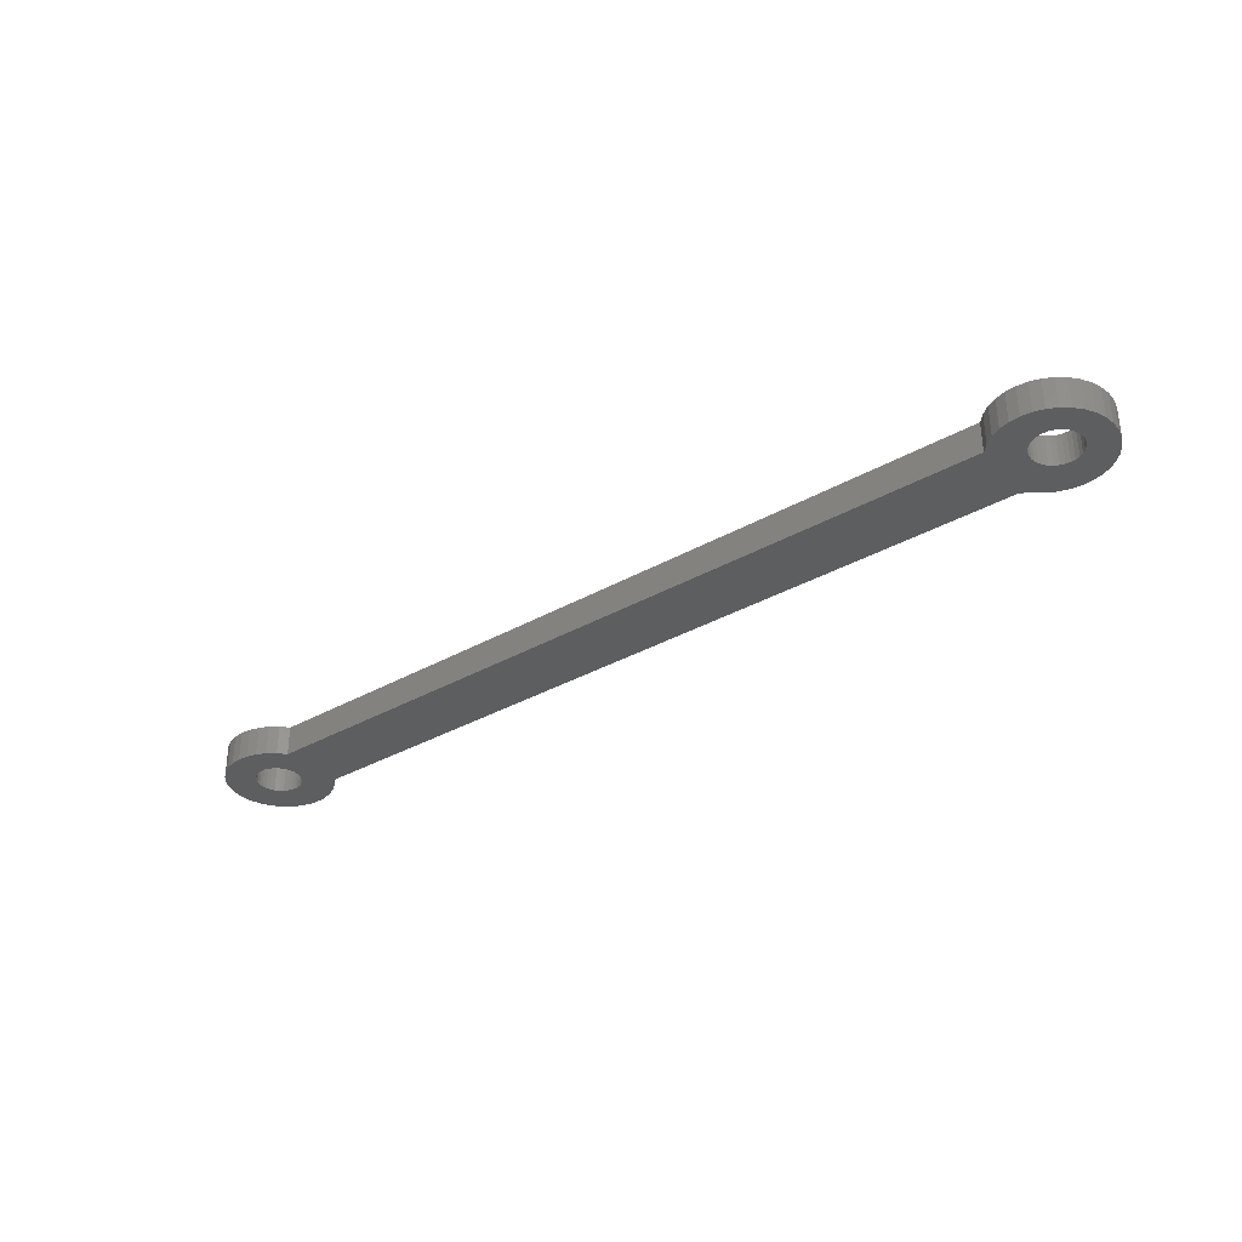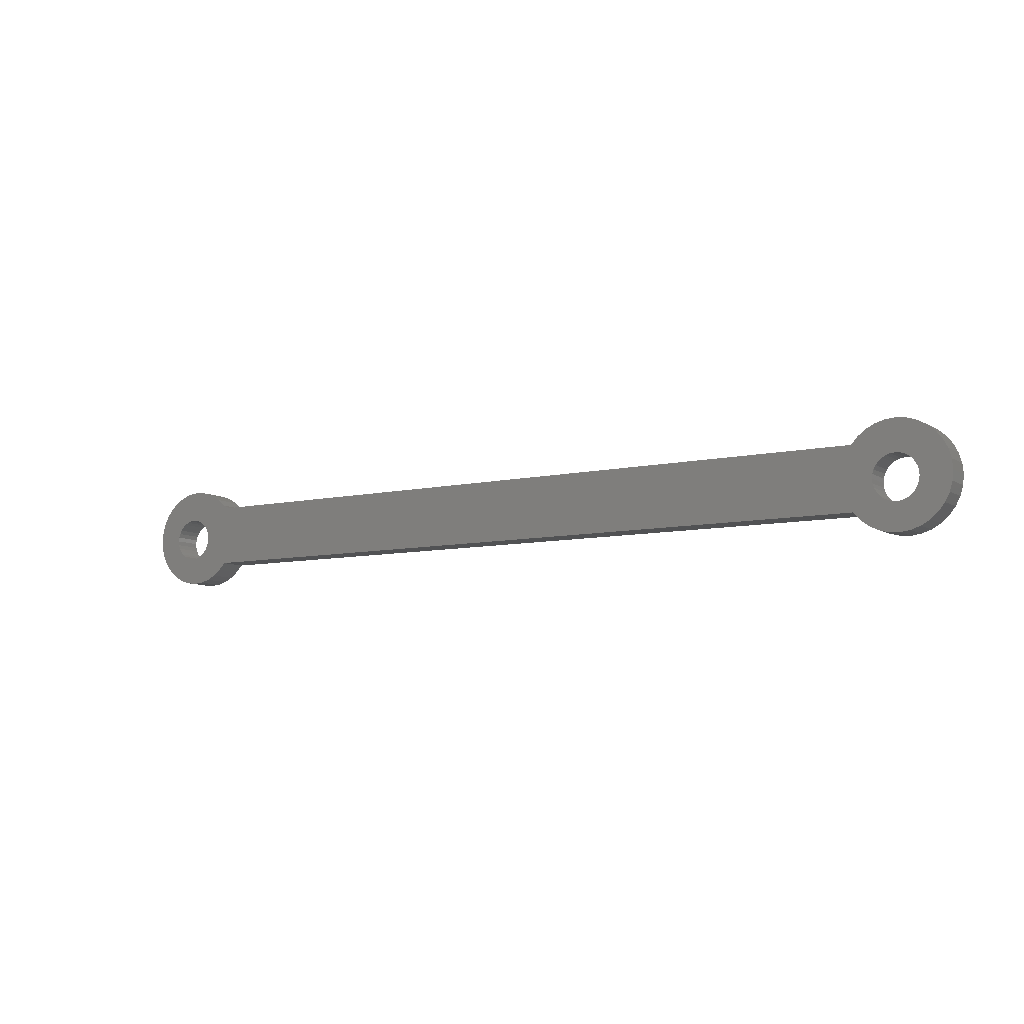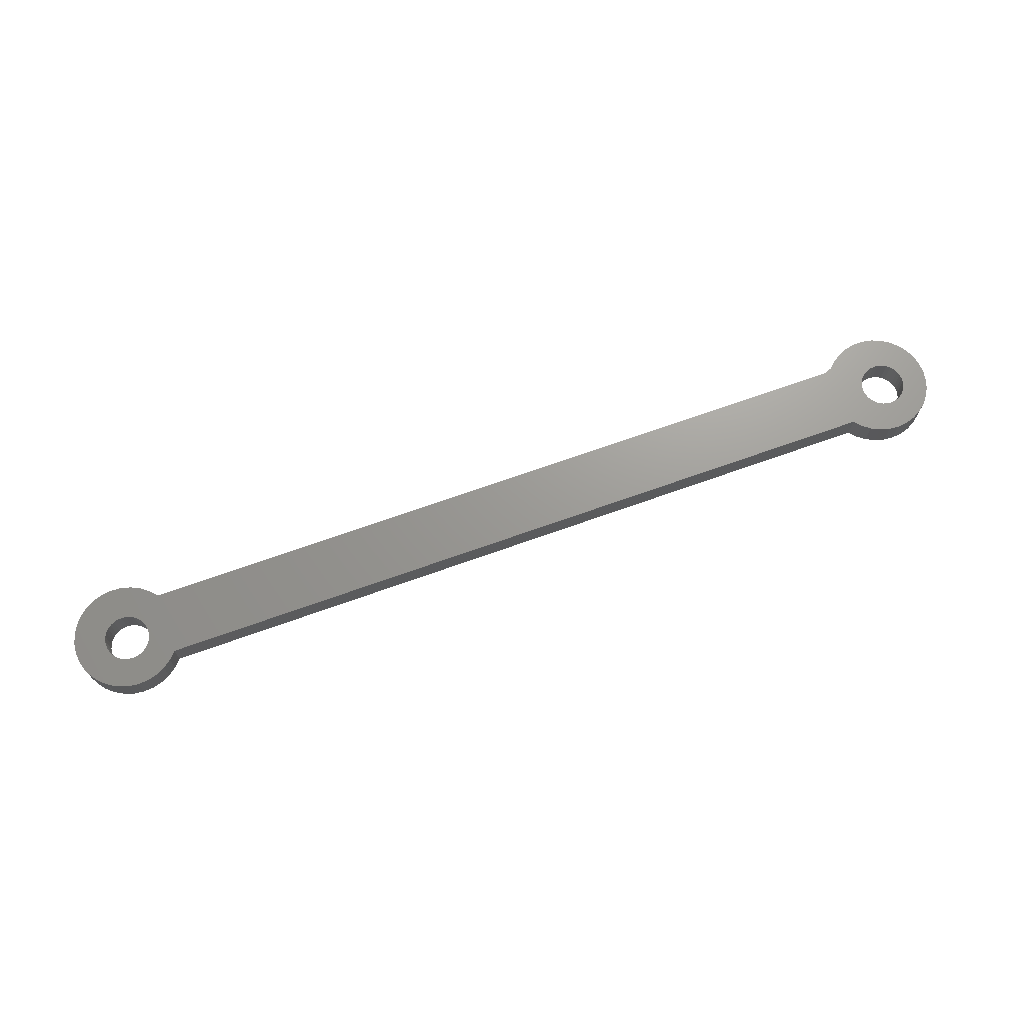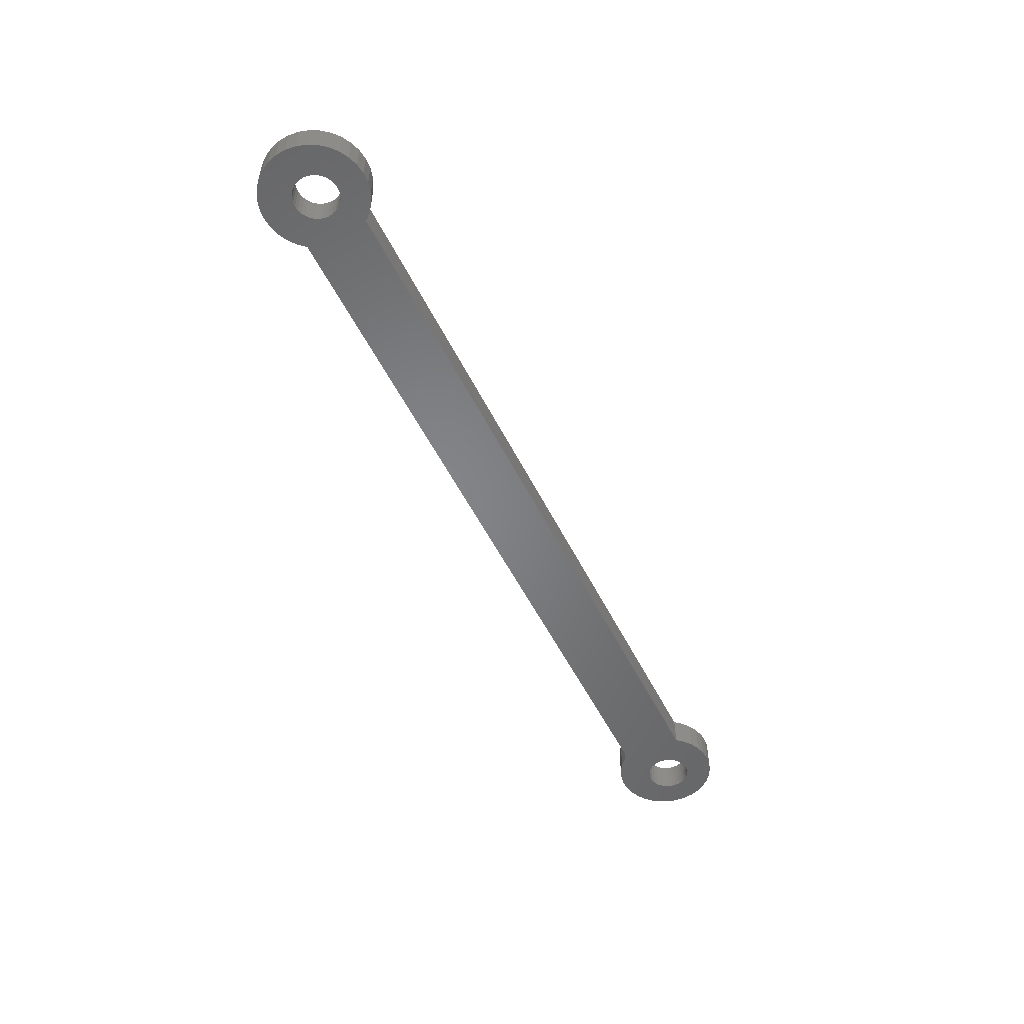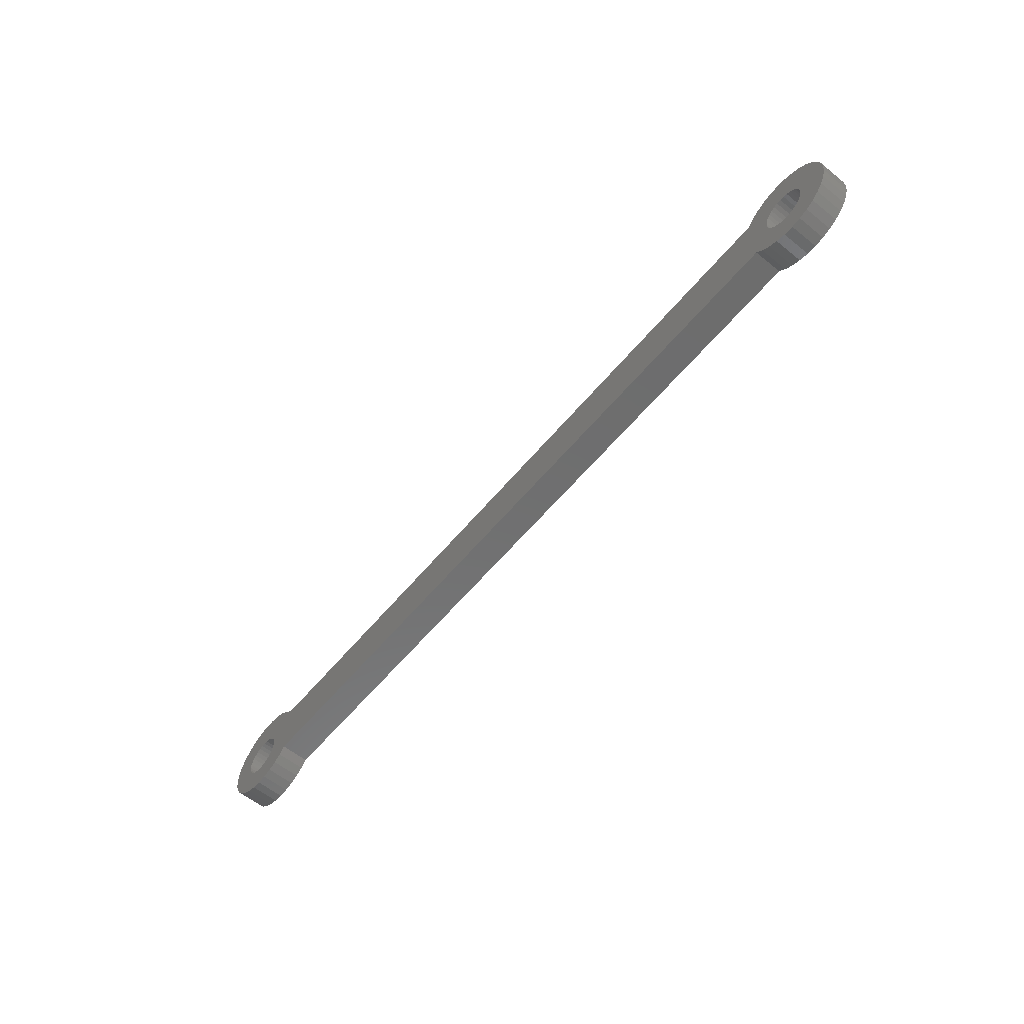
<metadata>
{"format":"stl","ext":"stl","renderer":"f3d","projection":"perspective","resolution":1024,"background":"white","views":[{"elev":-33.7,"azim":37.8,"up":"+Z"},{"elev":-8.3,"azim":-148.0,"up":"+Y"},{"elev":69.6,"azim":-19.7,"up":"+Z"},{"elev":-52.1,"azim":-64.3,"up":"+Z"},{"elev":-59.4,"azim":-129.5,"up":"+Y"}]}
</metadata>
<code>
# stl→obj: 238 verts, 480 faces
v 0.6683 0.03553 0
v 0.6614 0.03484 0.04688
v 0.6614 0.03484 0
v 0.6547 0.03282 0.04688
v 0.6547 0.03282 0
v 0.6486 0.02954 0.04688
v 0.6486 0.02954 0
v 0.6432 0.02512 0.04688
v 0.6432 0.02512 0
v 0.6388 0.01974 0.04688
v 0.6388 0.01974 0
v 0.6355 0.0136 0.04688
v 0.6355 0.0136 0
v 0.6335 0.006931 0.04688
v 0.6335 0.006931 0
v 0.6328 4.351e-18 0.04688
v 0.6328 4.351e-18 0
v 0.6683 0.03553 0.04688
v 0.6753 0.03484 0
v 0.6753 0.03484 0.04688
v 0.6819 0.03282 0
v 0.6819 0.03282 0.04688
v 0.6881 0.02954 0
v 0.6881 0.02954 0.04688
v 0.6935 0.02512 0
v 0.6935 0.02512 0.04688
v 0.6979 0.01974 0
v 0.6979 0.01974 0.04688
v 0.7012 0.0136 0
v 0.7012 0.0136 0.04688
v 0.7032 0.006931 0
v 0.7032 0.006931 0.04688
v 0.7039 0 0
v 0.7039 0 0.04688
v 0.6683 -0.03553 0
v 0.6753 -0.03484 0.04688
v 0.6753 -0.03484 0
v 0.6819 -0.03282 0.04688
v 0.6819 -0.03282 0
v 0.6881 -0.02954 0.04688
v 0.6881 -0.02954 0
v 0.6935 -0.02512 0.04688
v 0.6935 -0.02512 0
v 0.6979 -0.01974 0.04688
v 0.6979 -0.01974 0
v 0.7012 -0.0136 0.04688
v 0.7012 -0.0136 0
v 0.7032 -0.006931 0.04688
v 0.7032 -0.006931 0
v 0.6683 -0.03553 0.04688
v 0.6614 -0.03484 0
v 0.6614 -0.03484 0.04688
v 0.6547 -0.03282 0
v 0.6547 -0.03282 0.04688
v 0.6486 -0.02954 0
v 0.6486 -0.02954 0.04688
v 0.6432 -0.02512 0
v 0.6432 -0.02512 0.04688
v 0.6388 -0.01974 0
v 0.6388 -0.01974 0.04688
v 0.6355 -0.0136 0
v 0.6355 -0.0136 0.04688
v 0.6335 -0.006931 0
v 0.6335 -0.006931 0.04688
v -0.7031 4.351e-18 0.04688
v -0.7523 0.002919 0.04688
v -0.7024 -0.006931 0.04688
v -0.7024 0.006931 0.04688
v -0.7507 -0.01308 0.04688
v -0.7004 -0.0136 0.04688
v 0.6692 0.08607 0.04688
v 0.6534 0.0862 0.04688
v 0.6379 0.08336 0.04688
v -0.654 0.03282 0.04688
v -0.6479 0.02954 0.04688
v -0.6425 0.02512 0.04688
v -0.6381 0.01974 0.04688
v -0.6348 0.0136 0.04688
v -0.6328 0.006931 0.04688
v -0.6348 -0.0136 0.04688
v -0.6381 -0.01974 0.04688
v -0.6425 -0.02512 0.04688
v -0.6479 -0.02954 0.04688
v -0.654 -0.03282 0.04688
v -0.6607 -0.03484 0.04688
v 0.7396 0.03026 0.04688
v 0.7434 0.01493 0.04688
v 0.7441 -0.0008399 0.04688
v 0.742 -0.01647 0.04688
v 0.7369 -0.03141 0.04688
v 0.729 -0.04513 0.04688
v -0.6676 0.03553 0.04688
v -0.6607 0.03484 0.04688
v -0.6016 0.05271 0.04688
v -0.6123 0.06464 0.04688
v -0.6252 0.07429 0.04688
v -0.6397 0.0813 0.04688
v -0.6552 0.08541 0.04688
v -0.6712 0.08647 0.04688
v -0.6872 0.08444 0.04688
v -0.7024 0.0794 0.04688
v -0.7164 0.07153 0.04688
v -0.7287 0.06113 0.04688
v -0.7387 0.04857 0.04688
v -0.7462 0.03432 0.04688
v -0.6745 0.03484 0.04688
v -0.7507 0.01892 0.04688
v -0.6927 0.02512 0.04688
v -0.6873 0.02954 0.04688
v -0.6812 0.03282 0.04688
v -0.7004 0.0136 0.04688
v -0.6971 0.01974 0.04688
v -0.7462 -0.02848 0.04688
v -0.6873 -0.02954 0.04688
v -0.6927 -0.02512 0.04688
v -0.6971 -0.01974 0.04688
v -0.6676 -0.03553 0.04688
v -0.7387 -0.04273 0.04688
v -0.7287 -0.05529 0.04688
v -0.7164 -0.06569 0.04688
v -0.7024 -0.07356 0.04688
v -0.6872 -0.0786 0.04688
v -0.6712 -0.08063 0.04688
v -0.6552 -0.07957 0.04688
v -0.6397 -0.07546 0.04688
v -0.6252 -0.06845 0.04688
v -0.6123 -0.0588 0.04688
v -0.6016 -0.04688 0.04688
v -0.6745 -0.03484 0.04688
v -0.6812 -0.03282 0.04688
v 0.6232 0.07765 0.04688
v 0.6098 0.06928 0.04688
v 0.5982 0.05855 0.04688
v 0.5852 0.05271 0.04688
v 0.5935 -0.04688 0.04688
v 0.6041 -0.05861 0.04688
v 0.6166 -0.06815 0.04688
v 0.6308 -0.07515 0.04688
v 0.646 -0.07938 0.04688
v 0.6617 -0.08066 0.04688
v 0.6774 -0.07897 0.04688
v 0.6925 -0.07436 0.04688
v 0.7065 -0.06699 0.04688
v 0.7188 -0.05713 0.04688
v 0.7331 0.04462 0.04688
v 0.724 0.0575 0.04688
v 0.7126 0.06843 0.04688
v 0.6993 0.07702 0.04688
v 0.6847 0.08297 0.04688
v -0.6321 0 0.04688
v -0.6328 -0.006931 0.04688
v -0.7024 -0.006931 0
v -0.7523 0.002919 0
v -0.7031 4.351e-18 0
v -0.7024 0.006931 0
v -0.7507 -0.01308 0
v -0.7004 -0.0136 0
v 0.6379 0.08336 0
v 0.6534 0.0862 0
v 0.6692 0.08607 0
v -0.6479 0.02954 0
v -0.654 0.03282 0
v -0.6425 0.02512 0
v -0.6381 0.01974 0
v -0.6348 0.0136 0
v -0.6328 0.006931 0
v -0.6348 -0.0136 0
v -0.6381 -0.01974 0
v -0.6425 -0.02512 0
v -0.6479 -0.02954 0
v -0.654 -0.03282 0
v -0.6607 -0.03484 0
v 0.7396 0.03026 0
v 0.7434 0.01493 0
v 0.742 -0.01647 0
v 0.7441 -0.0008399 0
v 0.7369 -0.03141 0
v 0.729 -0.04513 0
v -0.6676 0.03553 0
v -0.6745 0.03484 0
v -0.7462 0.03432 0
v -0.7387 0.04857 0
v -0.7287 0.06113 0
v -0.7164 0.07153 0
v -0.7024 0.0794 0
v -0.6872 0.08444 0
v -0.6712 0.08647 0
v -0.6552 0.08541 0
v -0.6397 0.0813 0
v -0.6252 0.07429 0
v -0.6123 0.06464 0
v -0.6016 0.05271 0
v -0.6607 0.03484 0
v -0.6812 0.03282 0
v -0.6873 0.02954 0
v -0.6927 0.02512 0
v -0.7507 0.01892 0
v -0.6971 0.01974 0
v -0.7004 0.0136 0
v -0.7462 -0.02848 0
v -0.6971 -0.01974 0
v -0.6927 -0.02512 0
v -0.6873 -0.02954 0
v -0.6676 -0.03553 0
v -0.6016 -0.04688 0
v -0.6123 -0.0588 0
v -0.6252 -0.06845 0
v -0.6397 -0.07546 0
v -0.6552 -0.07957 0
v -0.6712 -0.08063 0
v -0.6872 -0.0786 0
v -0.7024 -0.07356 0
v -0.7164 -0.06569 0
v -0.7287 -0.05529 0
v -0.7387 -0.04273 0
v -0.6812 -0.03282 0
v -0.6745 -0.03484 0
v 0.5852 0.05271 0
v 0.5982 0.05855 0
v 0.6098 0.06928 0
v 0.6232 0.07765 0
v 0.7188 -0.05713 0
v 0.7065 -0.06699 0
v 0.6925 -0.07436 0
v 0.6774 -0.07897 0
v 0.6617 -0.08066 0
v 0.646 -0.07938 0
v 0.6308 -0.07515 0
v 0.6166 -0.06815 0
v 0.6041 -0.05861 0
v 0.5935 -0.04688 0
v 0.6847 0.08297 0
v 0.6993 0.07702 0
v 0.7126 0.06843 0
v 0.724 0.0575 0
v 0.7331 0.04462 0
v -0.6328 -0.006931 0
v -0.6321 0 0
f 1 2 3
f 3 2 4
f 3 4 5
f 5 4 6
f 5 6 7
f 7 6 8
f 7 8 9
f 9 8 10
f 9 10 11
f 11 10 12
f 11 12 13
f 13 12 14
f 13 14 15
f 15 14 16
f 15 16 17
f 2 1 18
f 18 1 19
f 18 19 20
f 20 19 21
f 20 21 22
f 22 21 23
f 22 23 24
f 24 23 25
f 24 25 26
f 26 25 27
f 26 27 28
f 28 27 29
f 28 29 30
f 30 29 31
f 30 31 32
f 32 31 33
f 32 33 34
f 35 36 37
f 37 36 38
f 37 38 39
f 39 38 40
f 39 40 41
f 41 40 42
f 41 42 43
f 43 42 44
f 43 44 45
f 45 44 46
f 45 46 47
f 47 46 48
f 47 48 49
f 49 48 34
f 49 34 33
f 36 35 50
f 50 35 51
f 50 51 52
f 52 51 53
f 52 53 54
f 54 53 55
f 54 55 56
f 56 55 57
f 56 57 58
f 58 57 59
f 58 59 60
f 60 59 61
f 60 61 62
f 62 61 63
f 62 63 64
f 64 63 17
f 64 17 16
f 65 66 67
f 65 68 66
f 66 69 67
f 67 69 70
f 71 72 73
f 4 74 75
f 4 75 6
f 6 75 76
f 6 76 8
f 8 76 77
f 8 77 10
f 10 77 78
f 10 78 12
f 12 78 79
f 12 79 14
f 64 80 62
f 62 80 81
f 62 81 60
f 60 81 82
f 60 82 58
f 58 82 83
f 58 83 56
f 56 83 84
f 56 84 54
f 54 84 85
f 54 85 52
f 86 24 26
f 86 26 28
f 86 28 87
f 28 30 87
f 87 30 32
f 88 48 89
f 89 48 46
f 89 46 44
f 89 44 90
f 90 44 42
f 90 42 40
f 40 38 90
f 91 90 38
f 91 38 36
f 34 48 88
f 34 88 87
f 34 87 32
f 92 93 94
f 92 94 95
f 92 95 96
f 92 96 97
f 92 97 98
f 92 98 99
f 92 99 100
f 92 100 101
f 92 101 102
f 92 102 103
f 92 103 104
f 92 104 105
f 92 105 106
f 105 107 108
f 105 108 109
f 105 109 110
f 105 110 106
f 107 66 68
f 107 68 111
f 107 111 112
f 107 112 108
f 113 114 115
f 113 115 116
f 113 116 70
f 113 70 69
f 117 118 119
f 117 119 120
f 117 120 121
f 117 121 122
f 117 122 123
f 117 123 124
f 117 124 125
f 117 125 126
f 117 126 127
f 117 127 128
f 118 117 129
f 118 129 130
f 118 130 114
f 118 114 113
f 2 18 71
f 2 71 73
f 2 73 131
f 2 131 132
f 2 132 133
f 2 133 134
f 2 134 94
f 2 94 93
f 2 93 74
f 2 74 4
f 50 128 135
f 50 135 136
f 50 136 137
f 50 137 138
f 50 138 139
f 50 139 140
f 50 140 141
f 50 141 142
f 50 142 143
f 50 143 144
f 50 144 91
f 50 91 36
f 128 50 52
f 128 52 85
f 128 85 117
f 18 20 145
f 18 145 146
f 18 146 147
f 18 147 148
f 18 148 149
f 18 149 71
f 145 20 22
f 145 22 24
f 145 24 86
f 14 79 16
f 16 79 150
f 16 150 64
f 64 150 151
f 64 151 80
f 152 153 154
f 153 155 154
f 152 156 153
f 157 156 152
f 158 159 160
f 161 162 5
f 7 161 5
f 163 161 7
f 9 163 7
f 164 163 9
f 11 164 9
f 165 164 11
f 13 165 11
f 166 165 13
f 15 166 13
f 61 167 63
f 168 167 61
f 59 168 61
f 169 168 59
f 57 169 59
f 170 169 57
f 55 170 57
f 171 170 55
f 53 171 55
f 172 171 53
f 51 172 53
f 25 23 173
f 27 25 173
f 174 27 173
f 174 29 27
f 31 29 174
f 175 49 176
f 47 49 175
f 45 47 175
f 177 45 175
f 43 45 177
f 41 43 177
f 177 39 41
f 39 177 178
f 37 39 178
f 33 31 174
f 33 174 176
f 33 176 49
f 179 180 181
f 179 181 182
f 179 182 183
f 179 183 184
f 179 184 185
f 179 185 186
f 179 186 187
f 179 187 188
f 179 188 189
f 179 189 190
f 179 190 191
f 179 191 192
f 179 192 193
f 181 180 194
f 181 194 195
f 181 195 196
f 181 196 197
f 197 196 198
f 197 198 199
f 197 199 155
f 197 155 153
f 200 156 157
f 200 157 201
f 200 201 202
f 200 202 203
f 204 205 206
f 204 206 207
f 204 207 208
f 204 208 209
f 204 209 210
f 204 210 211
f 204 211 212
f 204 212 213
f 204 213 214
f 204 214 215
f 215 200 203
f 215 203 216
f 215 216 217
f 215 217 204
f 3 5 162
f 3 162 193
f 3 193 192
f 3 192 218
f 3 218 219
f 3 219 220
f 3 220 221
f 3 221 158
f 3 158 160
f 3 160 1
f 35 37 178
f 35 178 222
f 35 222 223
f 35 223 224
f 35 224 225
f 35 225 226
f 35 226 227
f 35 227 228
f 35 228 229
f 35 229 230
f 35 230 231
f 35 231 205
f 205 204 172
f 205 172 51
f 205 51 35
f 1 160 232
f 1 232 233
f 1 233 234
f 1 234 235
f 1 235 236
f 1 236 19
f 236 173 23
f 236 23 21
f 236 21 19
f 167 237 63
f 63 237 238
f 63 238 17
f 17 238 166
f 17 166 15
f 179 106 180
f 180 106 110
f 180 110 194
f 194 110 109
f 194 109 195
f 195 109 108
f 195 108 196
f 196 108 112
f 196 112 198
f 198 112 111
f 198 111 199
f 199 111 68
f 199 68 155
f 155 68 65
f 155 65 154
f 106 179 92
f 92 179 193
f 92 193 93
f 93 193 162
f 93 162 74
f 74 162 161
f 74 161 75
f 75 161 163
f 75 163 76
f 76 163 164
f 76 164 77
f 77 164 165
f 77 165 78
f 78 165 166
f 78 166 79
f 79 166 238
f 79 238 150
f 204 85 172
f 172 85 84
f 172 84 171
f 171 84 83
f 171 83 170
f 170 83 82
f 170 82 169
f 169 82 81
f 169 81 168
f 168 81 80
f 168 80 167
f 167 80 151
f 167 151 237
f 237 151 150
f 237 150 238
f 85 204 117
f 117 204 217
f 117 217 129
f 129 217 216
f 129 216 130
f 130 216 203
f 130 203 114
f 114 203 202
f 114 202 115
f 115 202 201
f 115 201 116
f 116 201 157
f 116 157 70
f 70 157 152
f 70 152 67
f 67 152 154
f 67 154 65
f 134 218 94
f 94 218 192
f 219 133 220
f 220 133 132
f 220 132 221
f 221 132 131
f 221 131 158
f 158 131 73
f 158 73 159
f 159 73 72
f 159 72 160
f 160 72 71
f 160 71 232
f 232 71 149
f 232 149 233
f 233 149 148
f 233 148 234
f 234 148 147
f 234 147 235
f 235 147 146
f 235 146 236
f 236 146 145
f 236 145 173
f 173 145 86
f 173 86 174
f 174 86 87
f 174 87 176
f 176 87 88
f 176 88 175
f 175 88 89
f 175 89 177
f 177 89 90
f 177 90 178
f 178 90 91
f 178 91 222
f 222 91 144
f 222 144 223
f 223 144 143
f 223 143 224
f 224 143 142
f 224 142 225
f 225 142 141
f 225 141 226
f 226 141 140
f 226 140 227
f 227 140 139
f 227 139 228
f 228 139 138
f 228 138 229
f 229 138 137
f 229 137 230
f 230 137 136
f 230 136 231
f 231 136 135
f 219 218 133
f 133 218 134
f 205 128 206
f 206 128 127
f 206 127 207
f 207 127 126
f 207 126 208
f 208 126 125
f 208 125 209
f 209 125 124
f 209 124 210
f 210 124 123
f 210 123 211
f 211 123 122
f 211 122 212
f 212 122 121
f 212 121 213
f 213 121 120
f 213 120 214
f 214 120 119
f 214 119 215
f 215 119 118
f 215 118 200
f 200 118 113
f 200 113 156
f 156 113 69
f 156 69 153
f 153 69 66
f 153 66 197
f 197 66 107
f 197 107 181
f 181 107 105
f 181 105 182
f 182 105 104
f 182 104 183
f 183 104 103
f 183 103 184
f 184 103 102
f 184 102 185
f 185 102 101
f 185 101 186
f 186 101 100
f 186 100 187
f 187 100 99
f 187 99 188
f 188 99 98
f 188 98 189
f 189 98 97
f 189 97 190
f 190 97 96
f 190 96 191
f 191 96 95
f 191 95 192
f 192 95 94
f 128 205 135
f 135 205 231

</code>
